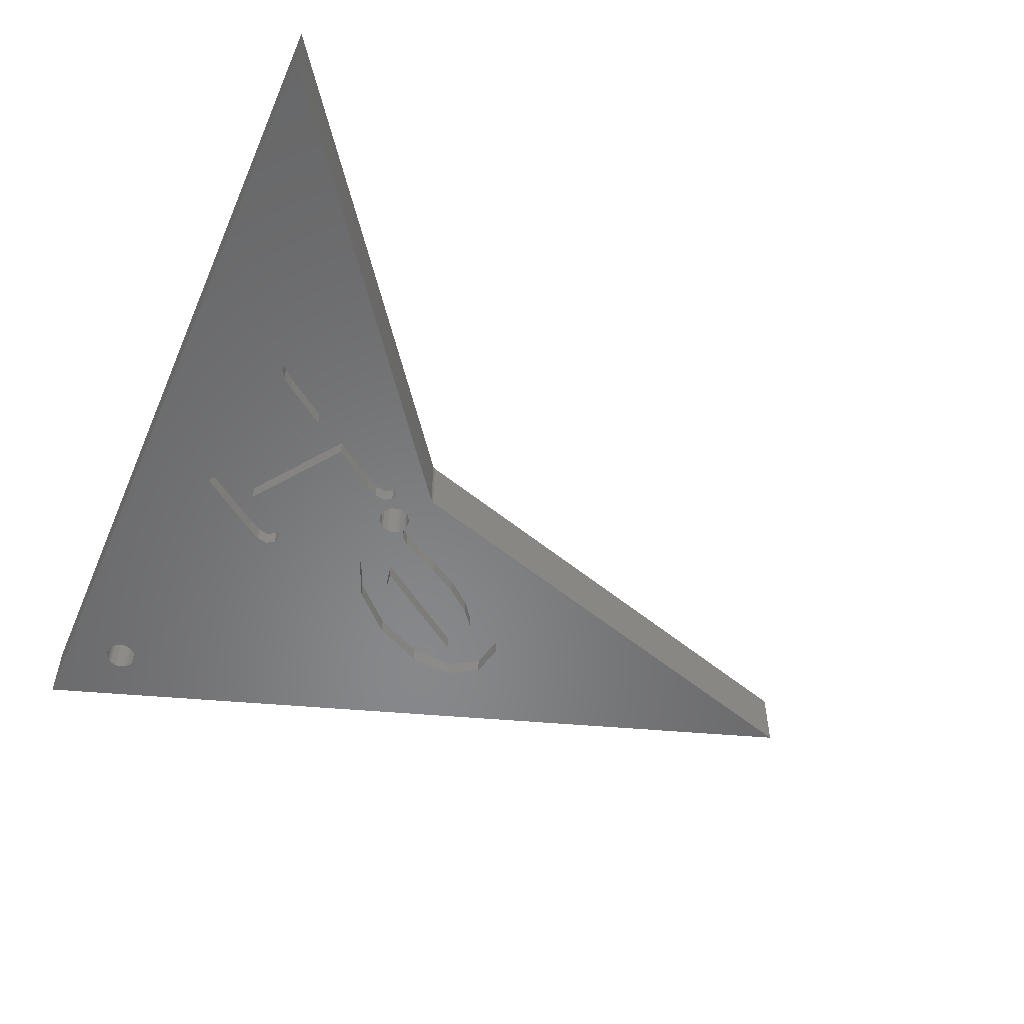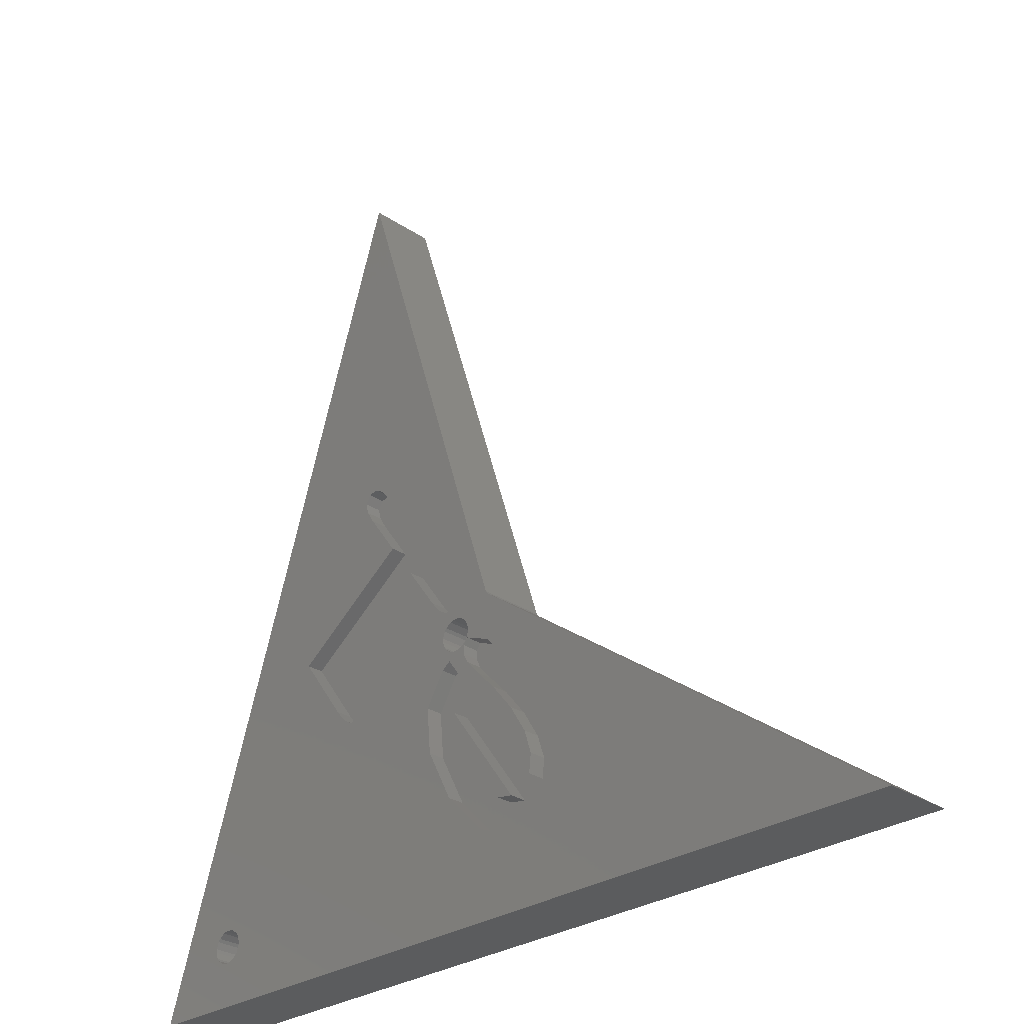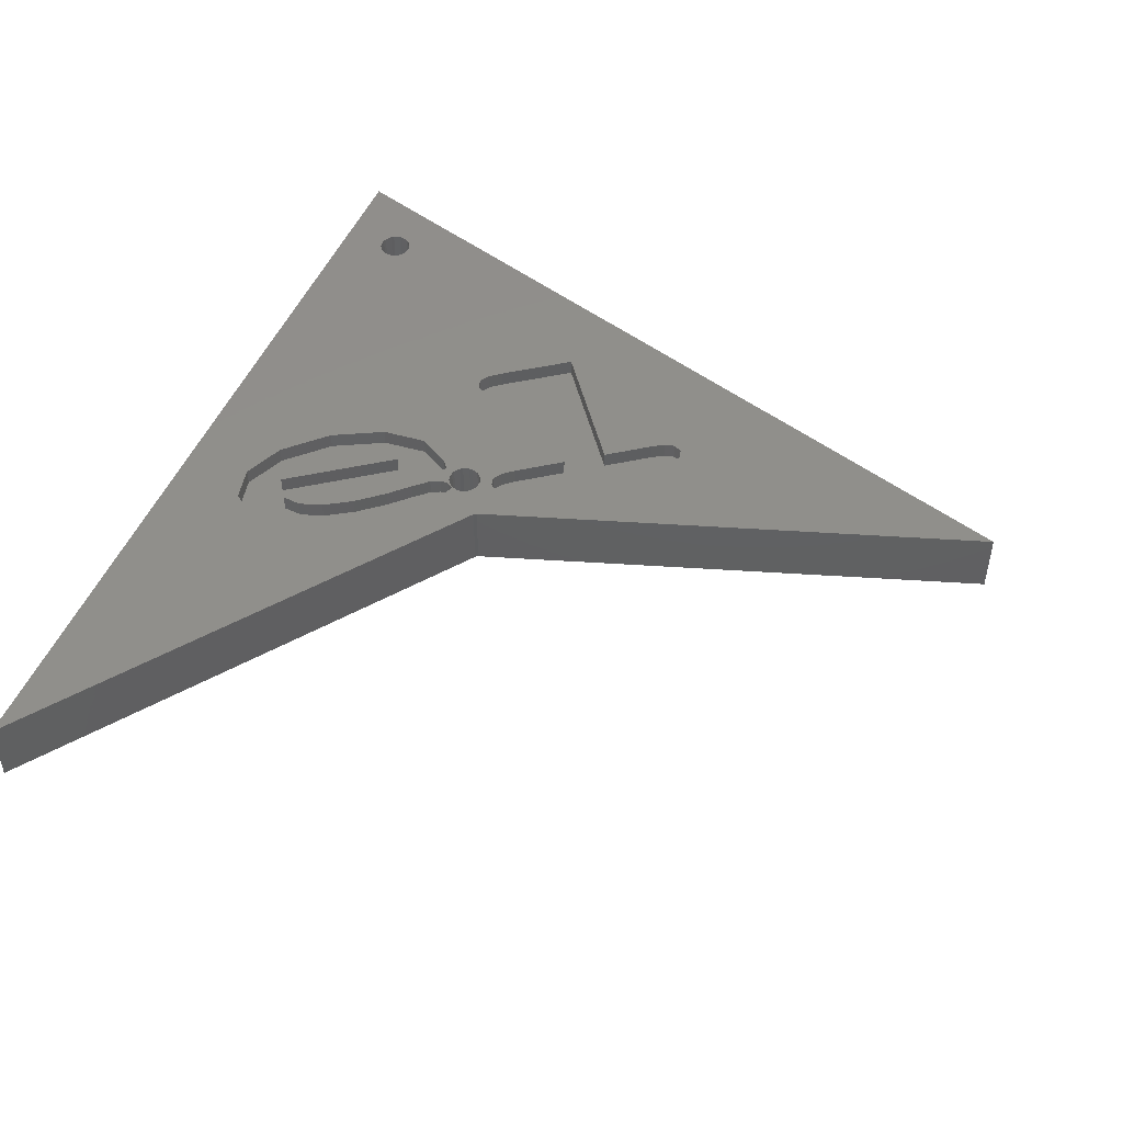
<metadata>
{"format":"stl","ext":"stl","renderer":"f3d","projection":"perspective","resolution":1024,"background":"white","views":[{"elev":-54.4,"azim":-113.1,"up":"+Y"},{"elev":-28.6,"azim":-135.1,"up":"+Z"},{"elev":48.9,"azim":-67.8,"up":"+Y"}]}
</metadata>
<code>
# stl→obj: 310 verts, 624 faces
v 21.28 -5.11e-15 12.73
v 20.83 -4.963e-15 12.24
v 21.38 -5.07e-15 12.44
v 21.05 -4.927e-15 11.88
v 21.47 -5.059e-15 12.32
v 21.72 -5.059e-15 12.13
v 20.94 -4.827e-15 11.41
v 27.64 -1.03e-14 36.98
v 25.98 -7.031e-15 20.01
v 27.85 -7.424e-15 20.85
v 24.13 -6.448e-15 18.11
v 20.24 -5.238e-15 14.2
v 23.24 -6.088e-15 16.76
v 22.22 -5.611e-15 14.84
v 21.47 -5.238e-15 13.31
v 20.15 -5.203e-15 14.08
v 21.72 -5.303e-15 13.49
v 21.87 -5.331e-15 13.54
v 22.14 -5.373e-15 13.58
v 21.38 -5.203e-15 13.18
v 21.28 -5.138e-15 12.89
v 20.55 -4.943e-15 12.34
v 20.13 -4.86e-15 12.18
v 19.57 -4.68e-15 11.58
v 15.61 -3.186e-15 6.143
v 0.7694 -1.453e-16 3.591e-06
v 25.89 -4.742e-15 7.336
v 35.4 -5.238e-15 3.185
v 35.65 -5.303e-15 3.367
v 25.41 -4.486e-15 6.262
v 35.31 -5.203e-15 3.06
v 35.22 -5.138e-15 2.766
v 35.22 -5.11e-15 2.612
v 23.34 -3.704e-15 3.414
v 35.31 -5.07e-15 2.318
v 35.4 -5.059e-15 2.193
v 35.65 -5.059e-15 2.011
v 39.66 -5.221e-15 -6.083e-06
v 15.81 -2.945e-15 4.659
v 15.38 -2.906e-15 4.749
v 15.17 -2.942e-15 5.102
v 15.27 -3.04e-15 5.576
v 29.45 -7.569e-15 20.49
v 30.26 -7.422e-15 19.08
v 24.79 -4.635e-15 7.544
v 22.32 -5.138e-15 12.13
v 22.18 -5.11e-15 12.09
v 21.87 -5.07e-15 12.09
v 20.59 -4.68e-15 10.84
v 24.35 -4.487e-15 7.034
v 19.17 -4.145e-15 8.891
v 25.22 -4.74e-15 7.813
v 25.66 -4.78e-15 7.719
v 25.2 -5.518e-15 12.16
v 27.09 -5.907e-15 12.95
v 28.9 -6.473e-15 14.78
v 25.78 -4.639e-15 6.845
v 35.8 -5.331e-15 3.414
v 36.11 -5.371e-15 3.414
v 30.07 -7.033e-15 17.05
v 36.26 -5.382e-15 3.367
v 36.51 -5.382e-15 3.185
v 36.6 -5.371e-15 3.06
v 36.69 -5.331e-15 2.766
v 35.8 -5.07e-15 1.963
v 36.69 -5.303e-15 2.612
v 36.6 -5.238e-15 2.318
v 36.51 -5.203e-15 2.193
v 36.26 -5.138e-15 2.011
v 36.11 -5.11e-15 1.963
v 22.18 -5.371e-15 13.54
v 22.32 -5.382e-15 13.49
v 22.47 -5.401e-15 13.49
v 22.57 -5.382e-15 13.31
v 26.04 -6.734e-15 18.32
v 27.76 -7.106e-15 19.14
v 26.92 -6.965e-15 18.96
v 25.09 -6.41e-15 17.2
v 24.23 -6.055e-15 15.85
v 23.17 -5.373e-15 12.83
v 23.65 -5.779e-15 14.74
v 23.19 -5.577e-15 13.95
v 22.85 -5.474e-15 13.62
v 22.66 -5.371e-15 13.18
v 22.76 -5.331e-15 12.89
v 22.76 -5.303e-15 12.73
v 22.66 -5.238e-15 12.44
v 23.56 -5.373e-15 12.54
v 22.57 -5.203e-15 12.32
v 23.45 -4.145e-15 5.787
v 16.64 -3.186e-15 5.4
v 18.01 -3.704e-15 7.288
v 16.23 -3.047e-15 4.92
v 28.66 -7.093e-15 18.41
v 28.49 -6.754e-15 16.65
v 28.77 -6.972e-15 17.65
v 27.84 -6.469e-15 15.54
v 25.36 -5.845e-15 13.86
v 26.98 -6.185e-15 14.58
v 26.12 -5.968e-15 13.99
v 22.36 3 11.72
v 21.31 3 11.35
v 21.51 3 11.78
v 20.69 3 10.67
v 19.81 3 9.772
v 17.77 3 5.404
v 18.79 3 8.539
v 18.02 3 7.29
v 17.68 3 6.253
v 35.22 3 2.766
v 28.43 3 10.82
v 35.31 3 3.06
v 23.45 3 7.951
v 22.27 3 5.657
v 35.22 3 2.612
v 35.31 3 2.318
v 27.89 3 11.81
v 23.45 3 14.78
v 28.24 3 12.38
v 24.87 3 16.73
v 29.14 3 13.63
v 27.64 3 36.98
v 27.64 3 21.62
v 27.24 3 21.71
v 27.86 3 21.24
v 27.41 3 20.22
v 31.37 3 14.46
v 26.04 3 18.34
v 27.74 3 20.76
v 27.99 3 10.93
v 23.63 3 9.991
v 35.4 3 3.185
v 28.86 3 11.09
v 35.65 3 3.367
v 29.3 3 11.61
v 35.8 3 3.414
v 39.66 3 -6.083e-06
v 36.11 3 3.414
v 36.26 3 3.367
v 36.51 3 3.185
v 36.6 3 3.06
v 35.8 3 1.963
v 36.11 3 1.963
v 0.7694 3 3.591e-06
v 36.26 3 2.011
v 36.51 3 2.193
v 36.6 3 2.318
v 36.69 3 2.612
v 36.69 3 2.766
v 26.82 3 21.47
v 26.38 3 20.97
v 20.24 3 14.2
v 22.43 3 15.53
v 22.04 3 14.81
v 22.02 3 14.36
v 21.87 3 13.54
v 22.19 3 14.12
v 21.72 3 13.49
v 22.18 3 13.54
v 22.61 3 14.02
v 22.76 3 12.89
v 21.47 3 13.31
v 20.15 3 14.08
v 21.38 3 13.18
v 21.28 3 12.89
v 20.15 3 12
v 21.28 3 12.73
v 21.33 3 12.46
v 18.64 3 10.44
v 17.63 3 9.169
v 16.39 3 6.824
v 20.48 3 3.847
v 35.4 3 2.193
v 35.65 3 2.011
v 18.61 3 3.036
v 16.18 3 4.789
v 17.02 3 3.374
v 21.38 3 12.44
v 21.47 3 12.32
v 21.52 3 12.17
v 21.72 3 12.13
v 21.87 3 12.09
v 22.18 3 12.09
v 22.32 3 12.13
v 22.57 3 12.32
v 27.77 3 11.31
v 22.76 3 11.43
v 22.32 3 13.49
v 22.57 3 13.31
v 23.02 3 14.27
v 22.66 3 13.18
v 22.76 3 12.73
v 22.66 3 12.44
v 21.88 3 7.551
v 22.05 3 9.314
v 22.17 3 8.547
v 21.22 3 6.44
v 18.75 3 4.767
v 20.37 3 5.477
v 19.5 3 4.893
v 29.14 2.25 13.63
v 26.04 2.25 18.34
v 31.37 2.25 14.46
v 24.87 2.25 16.73
v 29.3 2.25 11.61
v 28.24 2.25 12.38
v 27.89 2.25 11.81
v 28.86 2.25 11.09
v 27.77 2.25 11.31
v 28.43 2.25 10.82
v 27.99 2.25 10.93
v 27.86 2.25 21.24
v 27.24 2.25 21.71
v 27.64 2.25 21.62
v 26.82 2.25 21.47
v 27.74 2.25 20.76
v 26.38 2.25 20.97
v 27.41 2.25 20.22
v 22.43 2.25 15.53
v 23.45 2.25 14.78
v 23.02 2.25 14.27
v 22.04 2.25 14.81
v 22.61 2.25 14.02
v 22.02 2.25 14.36
v 22.19 2.25 14.12
v 23.63 2.25 9.991
v 22.17 2.25 8.547
v 22.05 2.25 9.314
v 23.45 2.25 7.951
v 21.88 2.25 7.551
v 22.27 2.25 5.657
v 21.22 2.25 6.44
v 20.37 2.25 5.477
v 20.48 2.25 3.847
v 18.61 2.25 3.036
v 19.5 2.25 4.893
v 22.76 2.25 11.43
v 22.36 2.25 11.72
v 17.77 2.25 5.404
v 18.75 2.25 4.767
v 17.02 2.25 3.374
v 16.18 2.25 4.789
v 21.51 2.25 11.78
v 21.33 2.25 12.46
v 21.52 2.25 12.17
v 20.15 2.25 12
v 21.31 2.25 11.35
v 20.69 2.25 10.67
v 18.64 2.25 10.44
v 19.81 2.25 9.772
v 18.79 2.25 8.539
v 17.63 2.25 9.169
v 18.02 2.25 7.29
v 16.39 2.25 6.824
v 17.68 2.25 6.253
v 21.05 0.75 11.88
v 20.55 0.75 12.34
v 20.13 0.75 12.18
v 20.83 0.75 12.24
v 20.94 0.75 11.41
v 19.57 0.75 11.58
v 20.59 0.75 10.84
v 19.17 0.75 8.891
v 15.61 0.75 6.143
v 18.01 0.75 7.288
v 16.23 0.75 4.92
v 15.27 0.75 5.576
v 16.64 0.75 5.4
v 15.81 0.75 4.659
v 15.17 0.75 5.102
v 15.38 0.75 4.749
v 23.45 0.75 5.787
v 23.34 0.75 3.414
v 25.78 0.75 6.845
v 25.22 0.75 7.813
v 24.79 0.75 7.544
v 25.89 0.75 7.336
v 25.66 0.75 7.719
v 25.41 0.75 6.262
v 24.35 0.75 7.034
v 27.85 0.75 20.85
v 26.92 0.75 18.96
v 27.76 0.75 19.14
v 25.98 0.75 20.01
v 26.04 0.75 18.32
v 24.13 0.75 18.11
v 25.09 0.75 17.2
v 23.24 0.75 16.76
v 24.23 0.75 15.85
v 23.65 0.75 14.74
v 22.22 0.75 14.84
v 23.19 0.75 13.95
v 22.85 0.75 13.62
v 22.14 0.75 13.58
v 22.47 0.75 13.49
v 29.45 0.75 20.49
v 28.66 0.75 18.41
v 30.26 0.75 19.08
v 25.36 0.75 13.86
v 23.17 0.75 12.83
v 23.56 0.75 12.54
v 25.2 0.75 12.16
v 27.09 0.75 12.95
v 28.77 0.75 17.65
v 30.07 0.75 17.05
v 28.49 0.75 16.65
v 28.9 0.75 14.78
v 27.84 0.75 15.54
v 26.98 0.75 14.58
v 26.12 0.75 13.99
f 1 2 3
f 4 3 2
f 3 4 5
f 5 4 6
f 7 6 4
f 8 9 10
f 8 11 9
f 12 11 8
f 11 12 13
f 13 12 14
f 15 12 16
f 12 17 14
f 14 18 19
f 14 17 18
f 12 15 17
f 16 20 15
f 16 21 20
f 22 21 16
f 21 22 1
f 2 1 22
f 16 23 22
f 16 24 23
f 16 25 24
f 26 25 16
f 27 28 29
f 30 31 28
f 30 32 31
f 30 33 32
f 34 35 33
f 34 36 35
f 34 37 36
f 38 37 34
f 38 34 26
f 39 26 34
f 40 26 39
f 41 26 40
f 42 26 41
f 25 26 42
f 43 8 10
f 44 8 43
f 45 46 47
f 6 7 48
f 48 7 47
f 49 47 7
f 47 49 45
f 50 49 51
f 46 45 52
f 53 54 52
f 54 53 55
f 27 55 53
f 29 55 27
f 55 29 56
f 28 27 57
f 28 57 30
f 58 56 29
f 56 59 60
f 61 60 59
f 62 60 61
f 60 62 44
f 38 44 62
f 38 62 63
f 38 63 64
f 37 38 65
f 44 38 8
f 66 38 64
f 67 38 66
f 68 38 67
f 69 38 68
f 70 38 69
f 65 38 70
f 71 19 18
f 72 19 71
f 72 73 19
f 73 72 74
f 75 76 77
f 78 76 75
f 79 76 78
f 80 79 81
f 80 81 82
f 74 83 73
f 84 83 74
f 80 83 84
f 83 80 82
f 80 84 85
f 79 80 76
f 86 80 85
f 87 80 86
f 80 87 88
f 89 88 87
f 46 88 89
f 88 46 54
f 33 30 34
f 59 56 58
f 46 52 54
f 49 50 45
f 50 51 90
f 91 34 92
f 93 34 91
f 34 93 39
f 94 95 96
f 94 97 95
f 98 97 94
f 97 98 99
f 99 98 100
f 101 102 103
f 101 104 102
f 101 105 104
f 106 105 101
f 105 106 107
f 107 106 108
f 108 106 109
f 110 111 112
f 111 110 113
f 113 110 114
f 115 114 110
f 116 114 115
f 117 118 119
f 120 119 118
f 119 120 121
f 122 123 124
f 122 125 123
f 126 127 128
f 129 127 126
f 125 127 129
f 122 127 125
f 130 113 131
f 132 133 134
f 135 134 133
f 133 132 111
f 112 111 132
f 134 135 136
f 127 136 135
f 137 127 122
f 127 138 136
f 127 139 138
f 127 140 139
f 127 137 140
f 140 137 141
f 137 142 143
f 142 137 144
f 145 137 143
f 146 137 145
f 147 137 146
f 148 137 147
f 149 137 148
f 141 137 149
f 150 122 124
f 151 122 150
f 152 151 153
f 152 153 154
f 151 152 122
f 155 152 154
f 156 155 157
f 155 158 152
f 159 157 160
f 161 118 117
f 157 159 156
f 162 152 158
f 152 162 163
f 164 163 162
f 165 163 164
f 166 165 167
f 166 167 168
f 165 166 163
f 169 163 166
f 170 163 169
f 144 170 171
f 114 116 172
f 173 172 116
f 174 172 173
f 172 174 175
f 142 175 174
f 170 144 163
f 176 144 171
f 177 144 176
f 175 144 177
f 144 175 142
f 178 168 167
f 179 168 178
f 179 180 168
f 181 180 179
f 103 181 182
f 181 103 180
f 183 103 182
f 184 101 103
f 185 101 184
f 186 187 117
f 131 186 130
f 113 130 111
f 186 131 187
f 155 156 158
f 160 188 159
f 160 189 188
f 190 189 160
f 191 190 161
f 189 190 191
f 118 161 190
f 161 117 192
f 187 192 117
f 192 187 193
f 193 187 185
f 184 103 183
f 101 185 187
f 194 195 196
f 197 195 194
f 198 197 199
f 198 199 200
f 197 198 195
f 26 137 38
f 137 26 144
f 144 16 163
f 16 144 26
f 16 152 163
f 152 16 12
f 12 122 152
f 122 12 8
f 122 38 137
f 38 122 8
f 59 139 61
f 139 59 138
f 58 138 59
f 138 58 136
f 29 136 58
f 136 29 134
f 28 134 29
f 134 28 132
f 132 31 112
f 31 132 28
f 112 32 110
f 32 112 31
f 110 33 115
f 33 110 32
f 115 35 116
f 35 115 33
f 116 36 173
f 36 116 35
f 173 37 174
f 37 173 36
f 174 65 142
f 65 174 37
f 142 70 143
f 70 142 65
f 143 69 145
f 69 143 70
f 145 68 146
f 68 145 69
f 68 147 146
f 147 68 67
f 67 148 147
f 148 67 66
f 66 149 148
f 149 66 64
f 64 141 149
f 141 64 63
f 63 140 141
f 140 63 62
f 61 140 62
f 140 61 139
f 71 188 72
f 188 71 159
f 18 159 71
f 159 18 156
f 17 156 18
f 156 17 158
f 15 158 17
f 158 15 162
f 162 20 164
f 20 162 15
f 164 21 165
f 21 164 20
f 165 1 167
f 1 165 21
f 167 3 178
f 3 167 1
f 178 5 179
f 5 178 3
f 179 6 181
f 6 179 5
f 181 48 182
f 48 181 6
f 182 47 183
f 47 182 48
f 183 46 184
f 46 183 47
f 184 89 185
f 89 184 46
f 89 193 185
f 193 89 87
f 87 192 193
f 192 87 86
f 86 161 192
f 161 86 85
f 85 191 161
f 191 85 84
f 84 189 191
f 189 84 74
f 72 189 74
f 189 72 188
f 201 202 203
f 202 201 204
f 205 201 203
f 201 205 206
f 206 205 207
f 208 207 205
f 207 208 209
f 210 209 208
f 209 210 211
f 212 213 214
f 213 212 215
f 216 215 212
f 215 216 217
f 218 217 216
f 202 217 218
f 204 217 202
f 204 219 217
f 220 219 204
f 221 219 220
f 219 221 222
f 223 222 221
f 222 223 224
f 224 223 225
f 226 227 228
f 229 227 226
f 229 230 227
f 231 230 229
f 230 231 232
f 231 233 232
f 234 233 231
f 235 236 234
f 233 234 236
f 228 237 226
f 237 228 238
f 228 239 238
f 240 239 228
f 241 239 240
f 236 235 240
f 241 240 235
f 239 241 242
f 243 244 245
f 244 243 246
f 247 246 243
f 248 246 247
f 248 249 246
f 250 249 248
f 251 249 250
f 249 251 252
f 253 252 251
f 253 254 252
f 255 254 253
f 242 255 239
f 255 242 254
f 215 124 213
f 124 215 150
f 213 123 214
f 123 213 124
f 212 123 125
f 123 212 214
f 216 125 129
f 125 216 212
f 218 129 126
f 129 218 216
f 202 126 128
f 126 202 218
f 202 127 203
f 127 202 128
f 205 127 135
f 127 205 203
f 208 135 133
f 135 208 205
f 111 208 133
f 208 111 210
f 130 210 111
f 210 130 211
f 209 130 186
f 130 209 211
f 207 186 117
f 186 207 209
f 206 117 119
f 117 206 207
f 201 119 121
f 119 201 206
f 120 201 121
f 201 120 204
f 220 120 118
f 120 220 204
f 221 118 190
f 118 221 220
f 160 221 190
f 221 160 223
f 157 223 160
f 223 157 225
f 224 157 155
f 157 224 225
f 222 155 154
f 155 222 224
f 219 154 153
f 154 219 222
f 217 153 151
f 153 217 219
f 215 151 150
f 151 215 217
f 246 169 166
f 169 246 249
f 246 168 244
f 168 246 166
f 245 168 180
f 168 245 244
f 243 180 103
f 180 243 245
f 247 103 102
f 103 247 243
f 248 102 104
f 102 248 247
f 250 104 105
f 104 250 248
f 251 105 107
f 105 251 250
f 253 107 108
f 107 253 251
f 255 108 109
f 108 255 253
f 239 109 106
f 109 239 255
f 238 106 101
f 106 238 239
f 238 187 237
f 187 238 101
f 226 187 131
f 187 226 237
f 229 131 113
f 131 229 226
f 231 113 114
f 113 231 229
f 234 114 172
f 114 234 231
f 175 234 172
f 234 175 235
f 177 235 175
f 235 177 241
f 242 177 176
f 177 242 241
f 254 176 171
f 176 254 242
f 252 171 170
f 171 252 254
f 249 170 169
f 170 249 252
f 240 200 236
f 200 240 198
f 236 199 233
f 199 236 200
f 232 199 197
f 199 232 233
f 230 197 194
f 197 230 232
f 227 194 196
f 194 227 230
f 228 196 195
f 196 228 227
f 240 195 198
f 195 240 228
f 256 257 258
f 257 256 259
f 260 258 261
f 258 260 256
f 261 262 260
f 261 263 262
f 264 263 261
f 263 264 265
f 266 264 267
f 264 268 265
f 269 267 270
f 264 266 268
f 269 270 271
f 267 269 266
f 265 272 263
f 272 265 273
f 274 275 276
f 275 277 278
f 279 276 280
f 275 274 277
f 276 279 274
f 272 279 280
f 279 272 273
f 281 282 283
f 284 285 282
f 286 285 284
f 286 287 285
f 288 287 286
f 288 289 287
f 290 288 291
f 288 290 289
f 291 292 290
f 291 293 292
f 294 293 291
f 293 294 295
f 282 281 284
f 281 283 296
f 297 296 283
f 296 297 298
f 283 299 297
f 300 299 283
f 301 299 300
f 299 301 302
f 299 302 303
f 304 298 297
f 304 305 298
f 306 305 304
f 307 306 308
f 306 307 305
f 309 307 308
f 303 309 310
f 309 303 307
f 303 310 299
f 23 257 22
f 257 23 258
f 22 259 2
f 259 22 257
f 4 259 256
f 259 4 2
f 7 256 260
f 256 7 4
f 49 260 262
f 260 49 7
f 51 262 263
f 262 51 49
f 51 272 90
f 272 51 263
f 280 90 272
f 90 280 50
f 276 50 280
f 50 276 45
f 45 275 52
f 275 45 276
f 52 278 53
f 278 52 275
f 27 278 277
f 278 27 53
f 57 277 274
f 277 57 27
f 30 274 279
f 274 30 57
f 34 279 273
f 279 34 30
f 265 34 273
f 34 265 92
f 91 265 268
f 265 91 92
f 93 268 266
f 268 93 91
f 269 93 266
f 93 269 39
f 271 39 269
f 39 271 40
f 270 40 271
f 40 270 41
f 267 41 270
f 41 267 42
f 264 42 267
f 42 264 25
f 261 25 264
f 25 261 24
f 258 24 261
f 24 258 23
f 9 281 10
f 281 9 284
f 10 296 43
f 296 10 281
f 44 296 298
f 296 44 43
f 60 298 305
f 298 60 44
f 56 305 307
f 305 56 60
f 55 307 303
f 307 55 56
f 302 55 303
f 55 302 54
f 301 54 302
f 54 301 88
f 300 88 301
f 88 300 80
f 283 80 300
f 80 283 76
f 282 76 283
f 76 282 77
f 285 77 282
f 77 285 75
f 78 285 287
f 285 78 75
f 79 287 289
f 287 79 78
f 81 289 290
f 289 81 79
f 82 290 292
f 290 82 81
f 293 82 292
f 82 293 83
f 295 83 293
f 83 295 73
f 294 73 295
f 73 294 19
f 291 19 294
f 19 291 14
f 288 14 291
f 14 288 13
f 286 13 288
f 13 286 11
f 284 11 286
f 11 284 9
f 98 310 100
f 310 98 299
f 100 309 99
f 309 100 310
f 308 99 309
f 99 308 97
f 306 97 308
f 97 306 95
f 304 95 306
f 95 304 96
f 297 96 304
f 96 297 94
f 98 297 299
f 297 98 94

</code>
